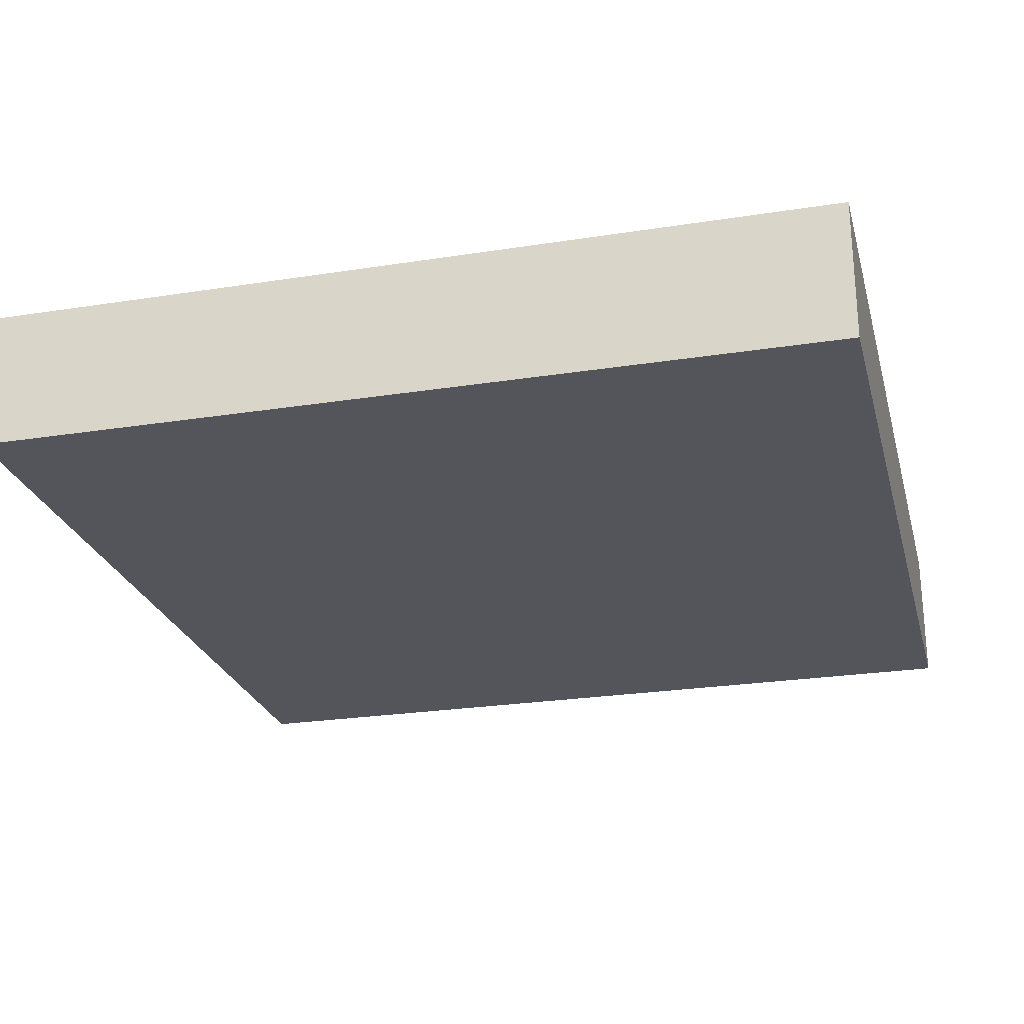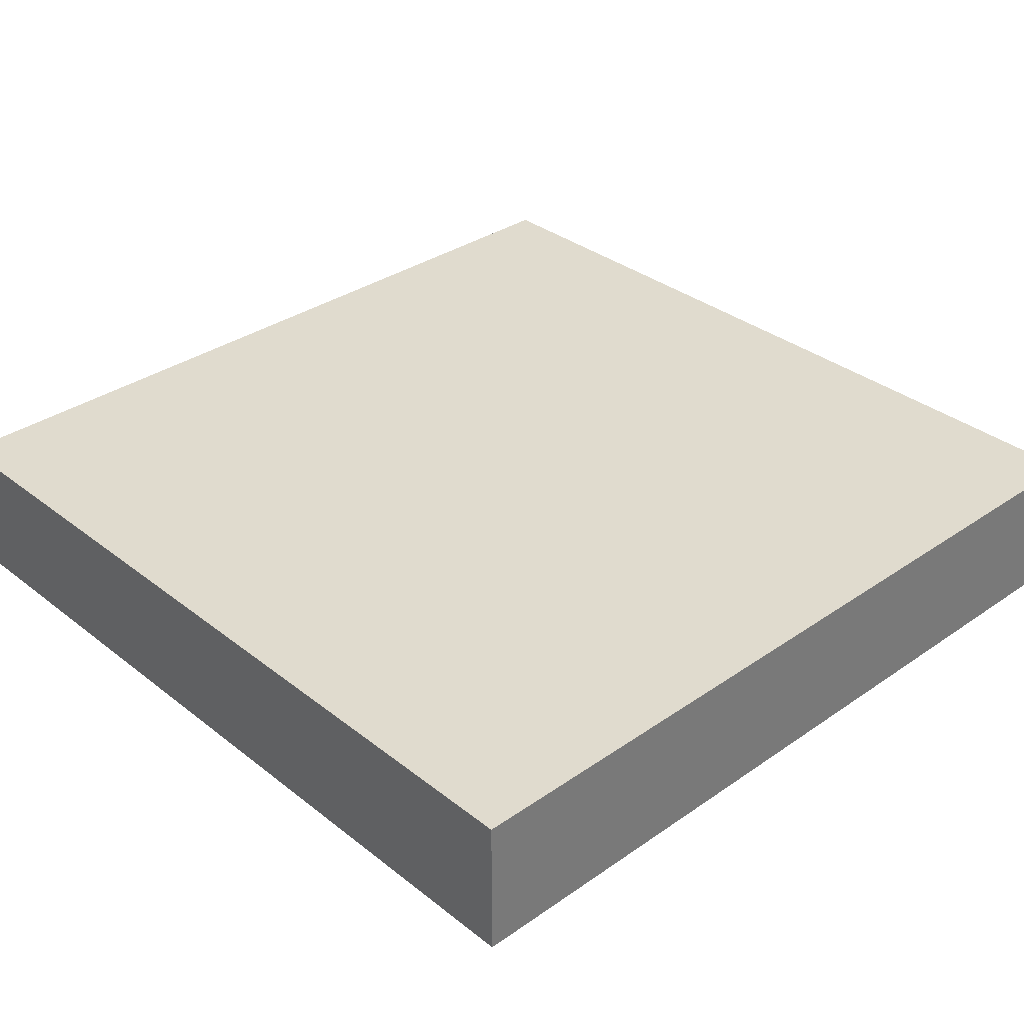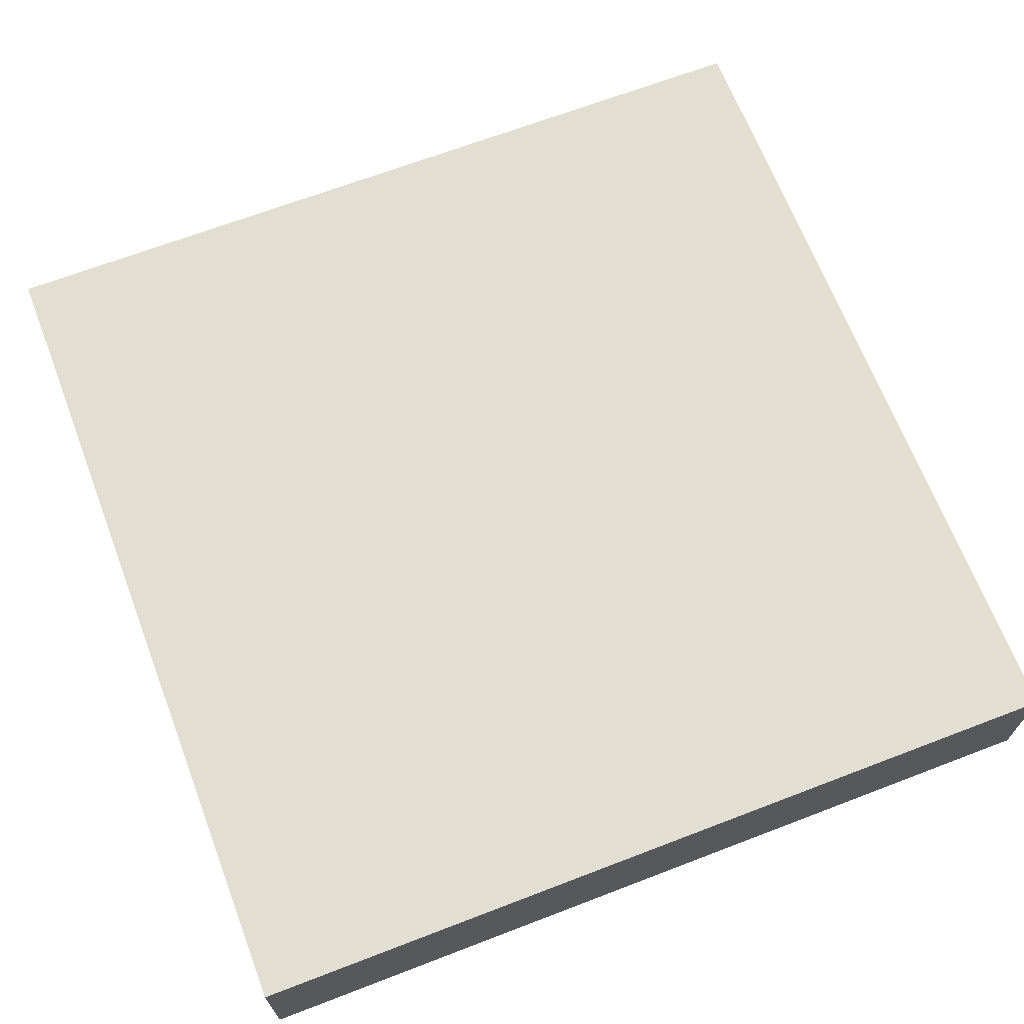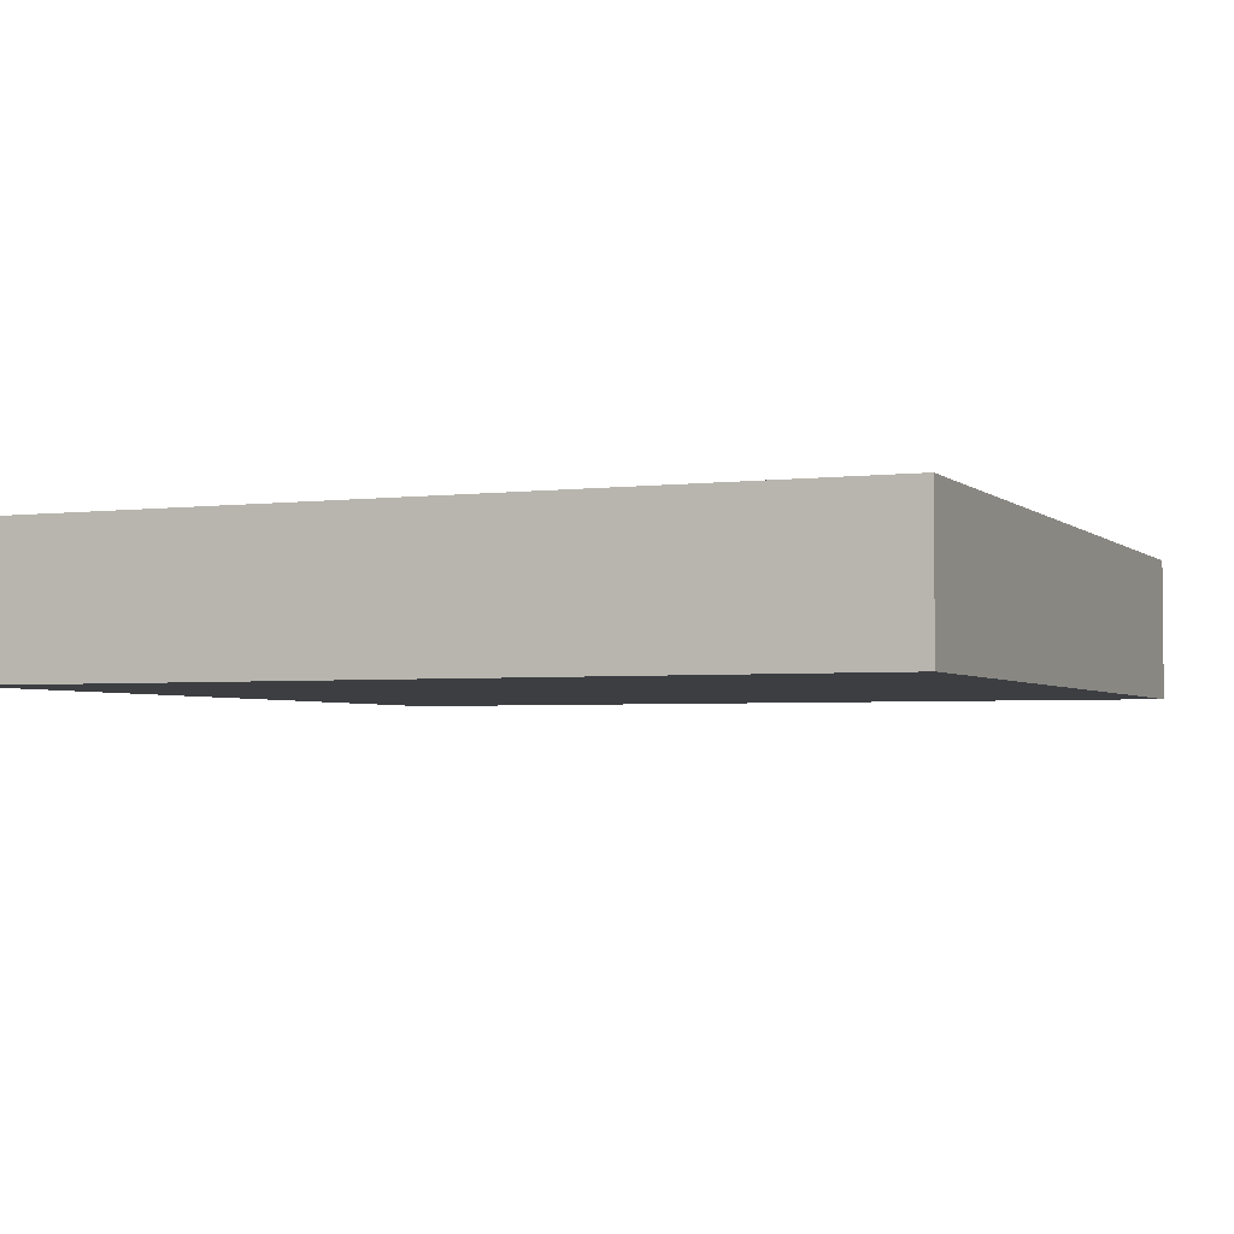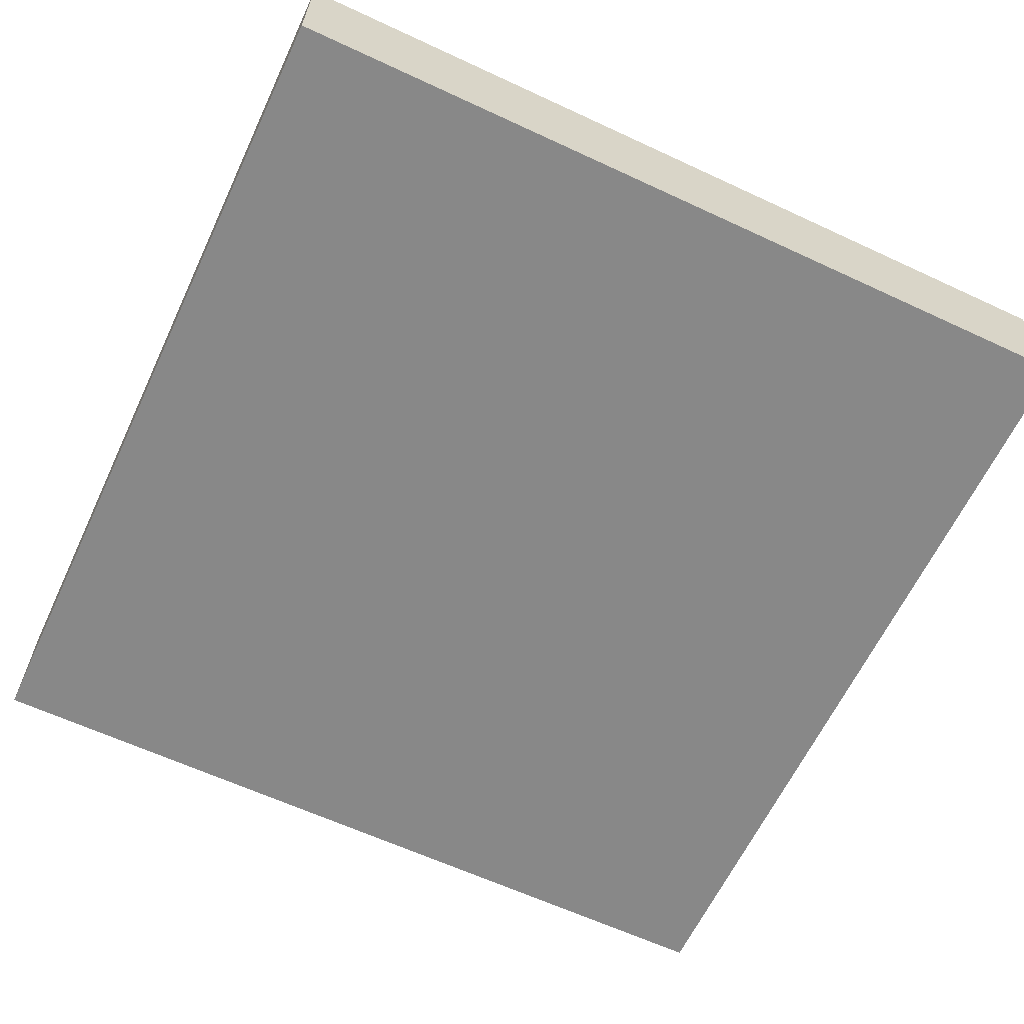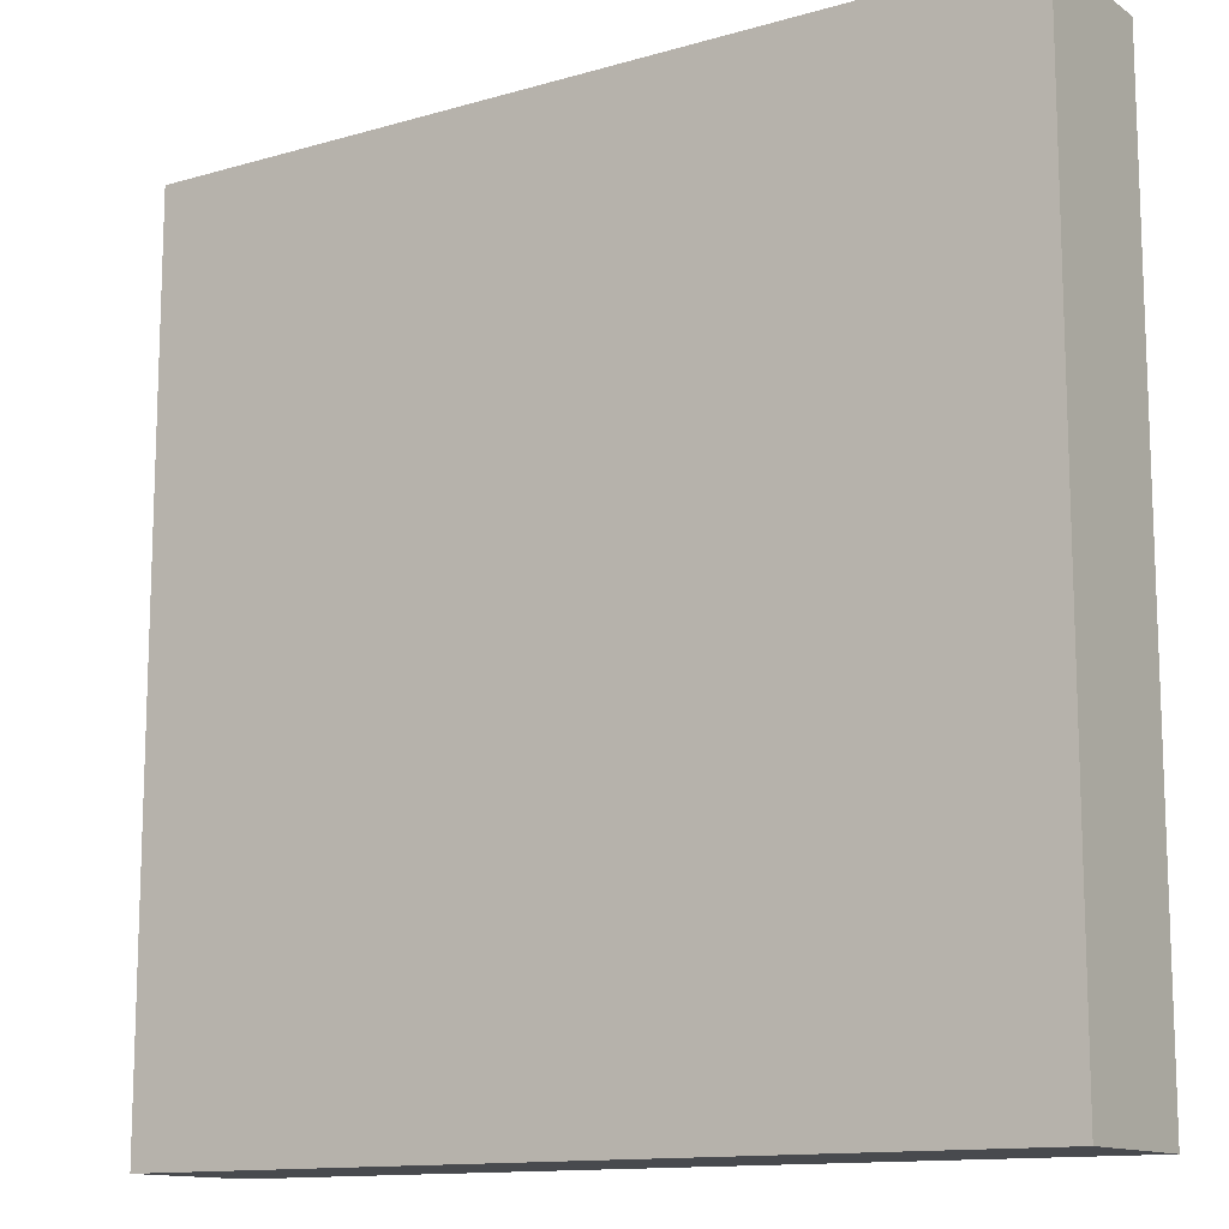
<metadata>
{"format":"obj","ext":"obj","renderer":"f3d","projection":"perspective","resolution":1024,"background":"white","views":[{"elev":-25.0,"azim":14.3,"up":"+Y"},{"elev":33.7,"azim":136.7,"up":"+Y"},{"elev":67.6,"azim":-21.0,"up":"+Y"},{"elev":-3.3,"azim":-157.0,"up":"+Y"},{"elev":-62.9,"azim":-25.2,"up":"+Y"},{"elev":-12.8,"azim":33.7,"up":"+Z"}]}
</metadata>
<code>
g COL_PB_SC2_Floor_4_Env_Interlude_Flipper_Stand_2
v 3 -0.5 3
v -3 -0.5 3
v 3 0.5 3
v -3 0.5 3
v -3 -0.5 3
v -3 -0.5 -3
v -3 0.5 3
v -3 0.5 -3
v -3 -0.5 -3
v 3 -0.5 -3
v -3 0.5 -3
v 3 0.5 -3
v 3 -0.5 -3
v 3 -0.5 3
v 3 0.5 -3
v 3 0.5 3
v 3 0.5 3
v -3 0.5 3
v 3 0.5 -3
v -3 0.5 -3
v 3 -0.5 -3
v -3 -0.5 -3
v 3 -0.5 3
v -3 -0.5 3
g COL_PB_SC2_Floor_4_Env_Interlude_Flipper_Stand_2_0
f 3 2 1
f 3 4 2
f 7 6 5
f 7 8 6
f 11 10 9
f 11 12 10
f 15 14 13
f 15 16 14
f 19 18 17
f 19 20 18
f 23 22 21
f 23 24 22

</code>
